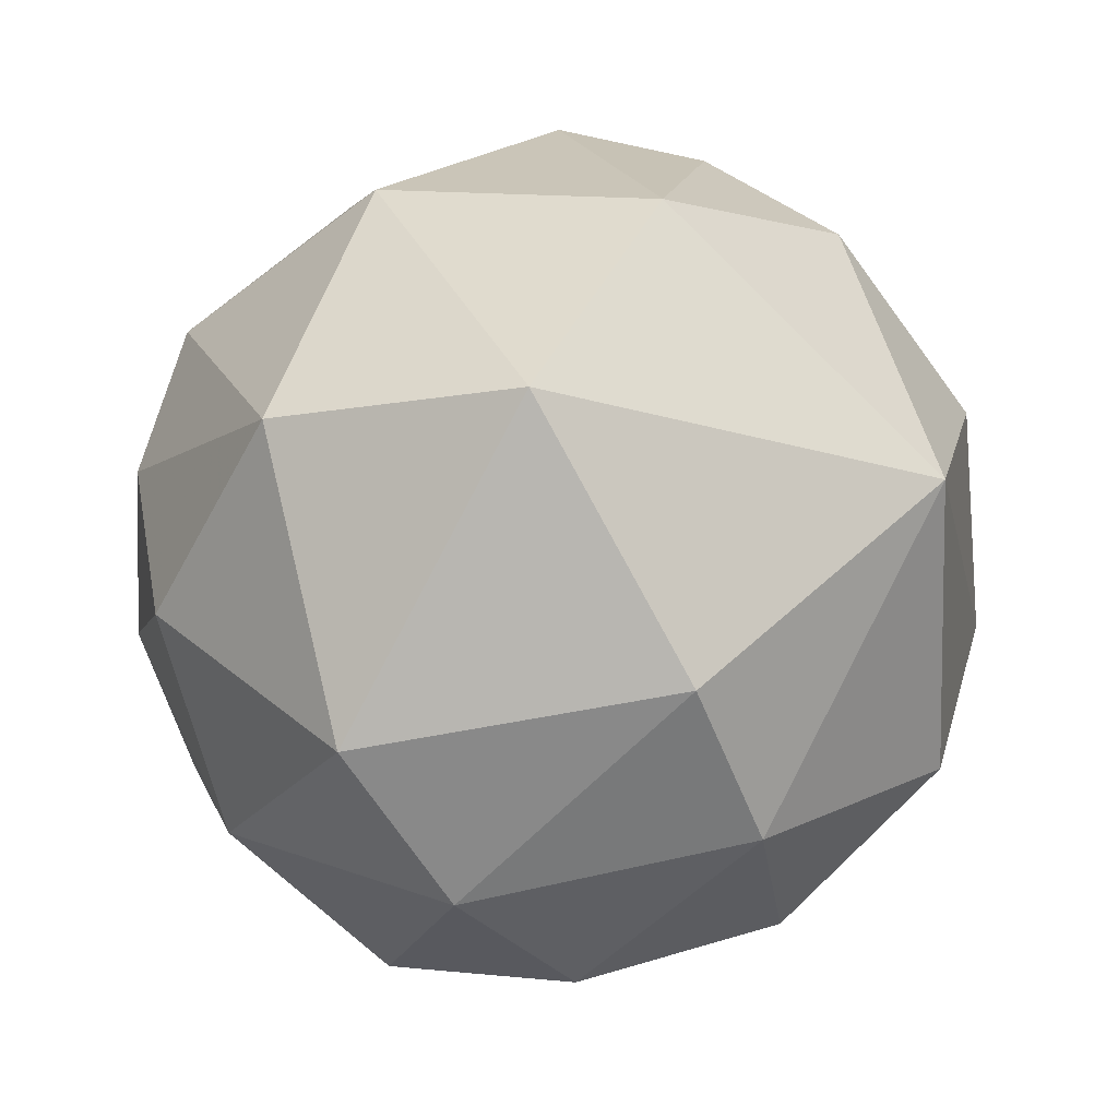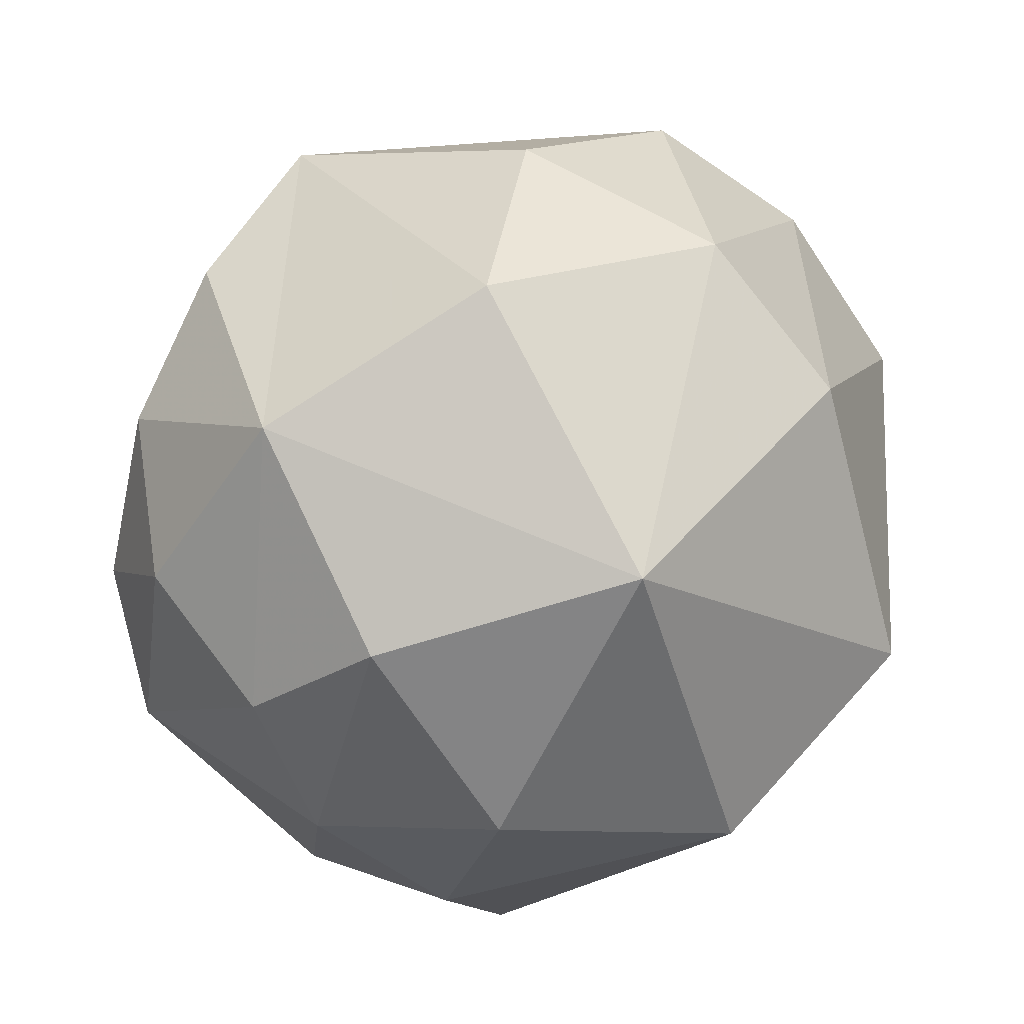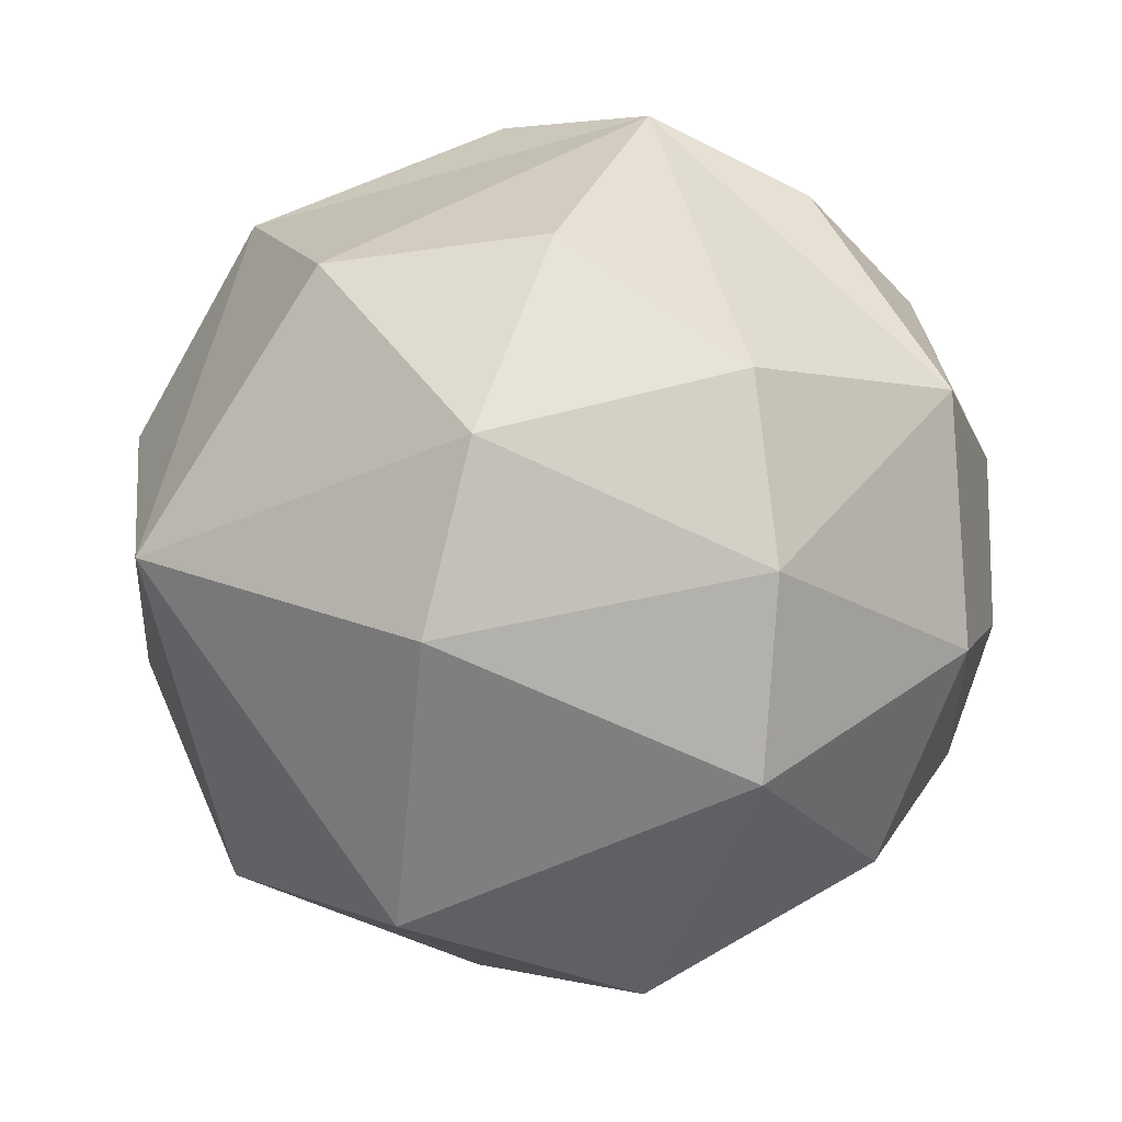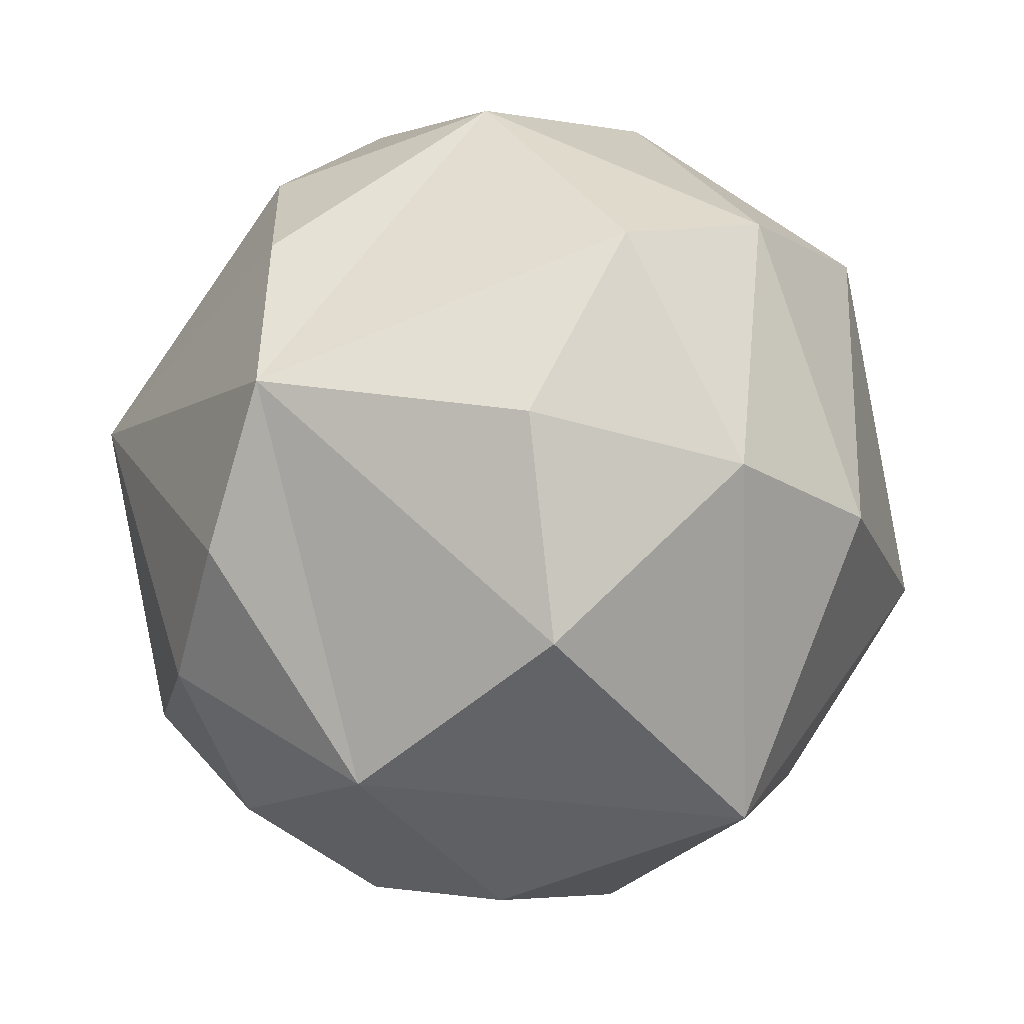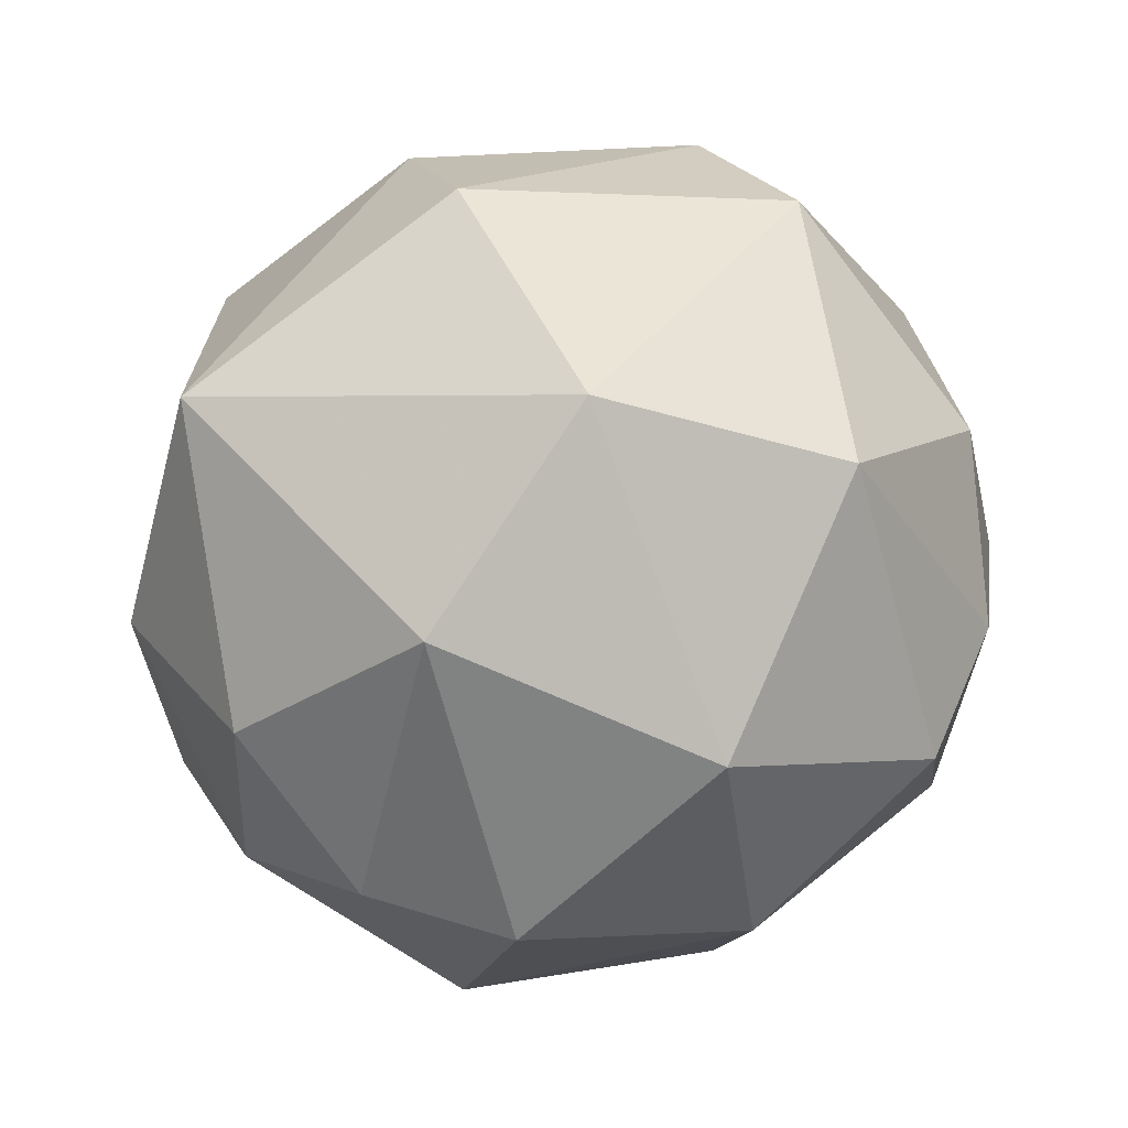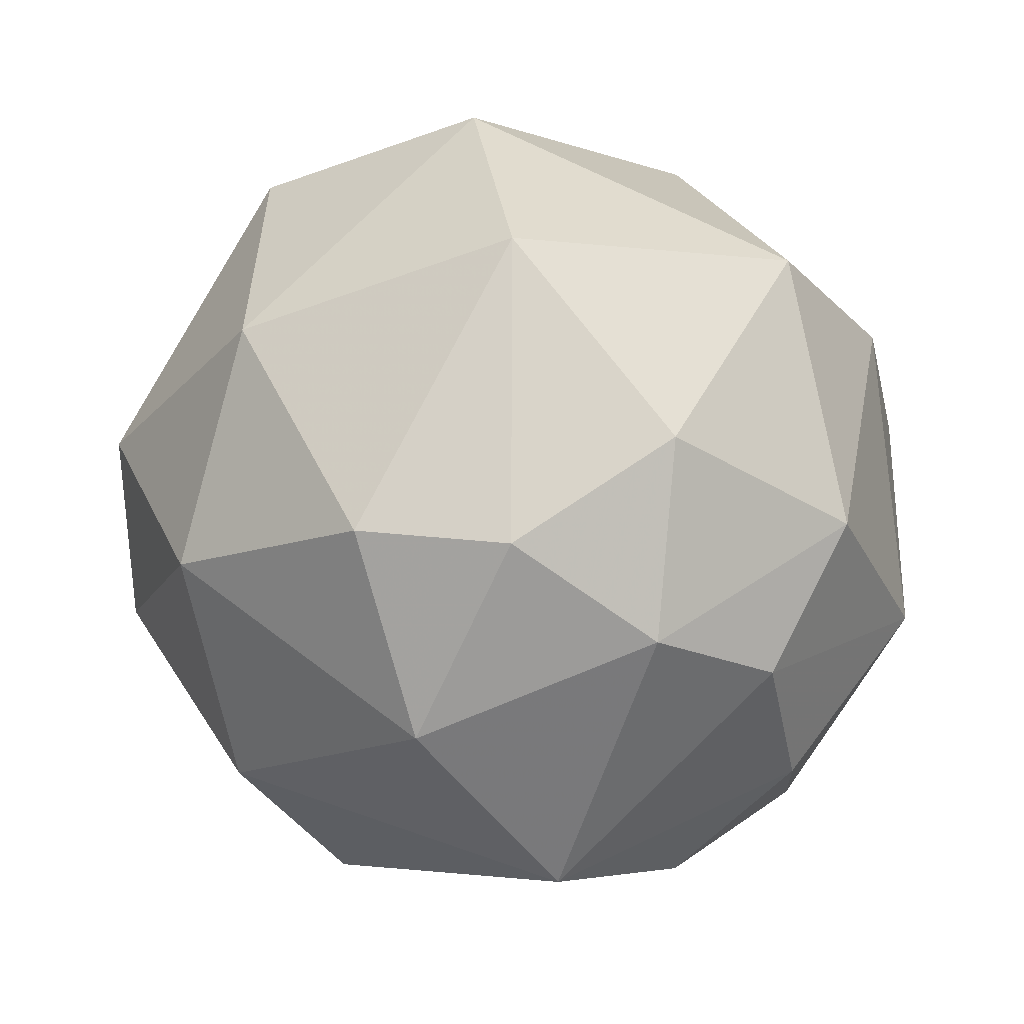
<metadata>
{"format":"obj","ext":"obj","renderer":"f3d","projection":"perspective","resolution":1024,"background":"white","views":[{"elev":76.0,"azim":149.8,"up":"+Z"},{"elev":31.5,"azim":-63.4,"up":"+Y"},{"elev":45.6,"azim":19.8,"up":"+Y"},{"elev":77.0,"azim":-80.0,"up":"+Y"},{"elev":64.6,"azim":-24.4,"up":"+Z"},{"elev":15.6,"azim":50.8,"up":"+Z"}]}
</metadata>
<code>
v 0 -0.1276 1.04
v -0.9558 -0.361 -0.03073
v 0.9559 -0.3606 -0.03081
v 0 0.8692 -0.5795
v 0 0.09229 -1.03
v 0 -1.019 0.05494
v 0 0.8658 0.5317
v 0.6221 0.4067 -0.688
v -0.622 0.407 -0.688
v 0.7012 0.2786 0.7334
v -0.7248 0.4082 0.6863
v 0 -0.8723 -0.5081
v 0.6668 -0.02459 -0.7698
v -0.6669 -0.02448 -0.7697
v 0.6088 -0.7853 -0.2623
v -0.6087 -0.7857 -0.2616
v 0.4928 -0.4067 0.8348
v -0.4927 -0.4062 0.8351
v 0 1.008 0.04298
v 0.8805 0.1622 -0.4918
v -0.8806 0.1623 -0.4917
v 0.7709 -0.6368 0.2109
v -0.7709 -0.6366 0.2117
v 0.4824 0.8978 0.1836
v -0.482 0.8979 0.1837
v 0.9967 -0.03301 -0.164
v -0.9968 -0.03325 -0.1636
v 0 -0.5623 -0.8351
v 0.8938 -0.2585 0.4196
v -0.8938 -0.2583 0.4198
v 0.9944 0.2041 0.1543
v -0.9945 0.2043 0.1538
v 0 -0.826 0.5961
v 0.8264 0.6097 -0.2039
v -0.826 0.6102 -0.2042
v 0.5075 -0.8755 0.2256
v -0.5068 -0.8756 0.2268
v 0.3723 0.7009 -0.6319
v -0.3717 0.7006 -0.6325
v 0 0.5588 0.8359
v 0.6828 -0.4204 -0.6917
v -0.6827 -0.4206 -0.6918
v 0.6416 0.6489 0.4861
g Group61745
f 40 11 1
f 10 40 1
f 2 42 16
f 15 41 3
f 42 27 21
f 41 20 26
f 23 18 30
f 17 22 29
f 35 11 25
f 24 43 34
f 5 4 38
f 24 34 4
f 5 39 4
f 35 25 4
f 17 29 10
f 43 31 34
f 30 18 11
f 32 11 35
f 14 9 5
f 13 5 8
f 28 5 41
f 12 41 15
f 42 5 28
f 16 42 12
f 12 15 6
f 17 33 36
f 16 12 6
f 18 37 33
f 10 1 17
f 33 17 1
f 1 11 18
f 18 33 1
f 7 25 11
f 24 7 43
f 8 20 13
f 34 38 4
f 14 21 9
f 4 39 35
f 22 15 3
f 15 36 6
f 23 2 16
f 16 6 37
f 24 4 19
f 19 7 24
f 19 4 25
f 7 19 25
f 26 3 41
f 10 29 31
f 27 42 2
f 11 32 30
f 42 28 12
f 28 41 12
f 29 22 3
f 31 29 3
f 2 23 30
f 30 32 2
f 31 26 34
f 31 3 26
f 27 32 35
f 2 32 27
f 6 33 37
f 33 6 36
f 8 34 20
f 34 26 20
f 35 9 21
f 35 21 27
f 17 36 22
f 15 22 36
f 37 18 23
f 16 37 23
f 34 8 38
f 8 5 38
f 35 39 9
f 9 39 5
f 7 11 40
f 7 40 43
f 13 20 41
f 41 5 13
f 42 21 14
f 42 14 5
f 43 10 31
f 40 10 43

</code>
